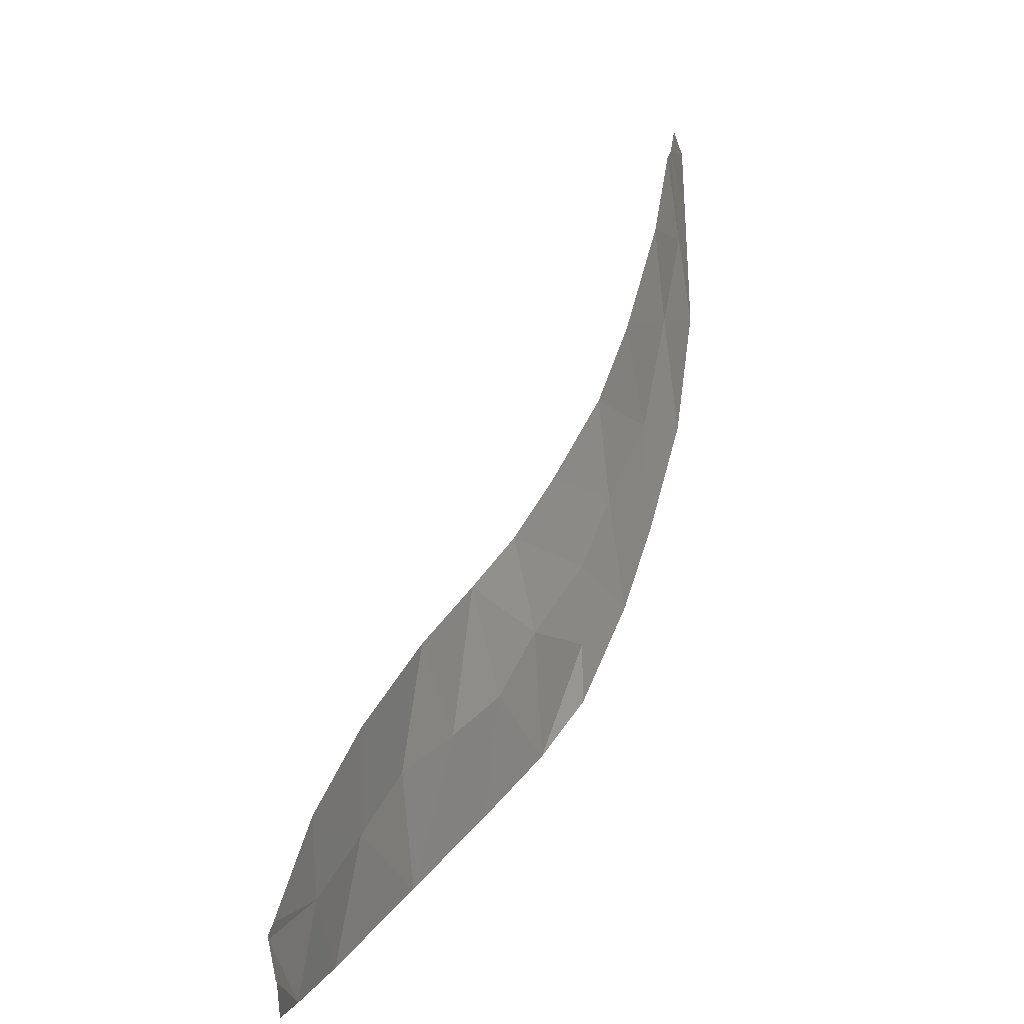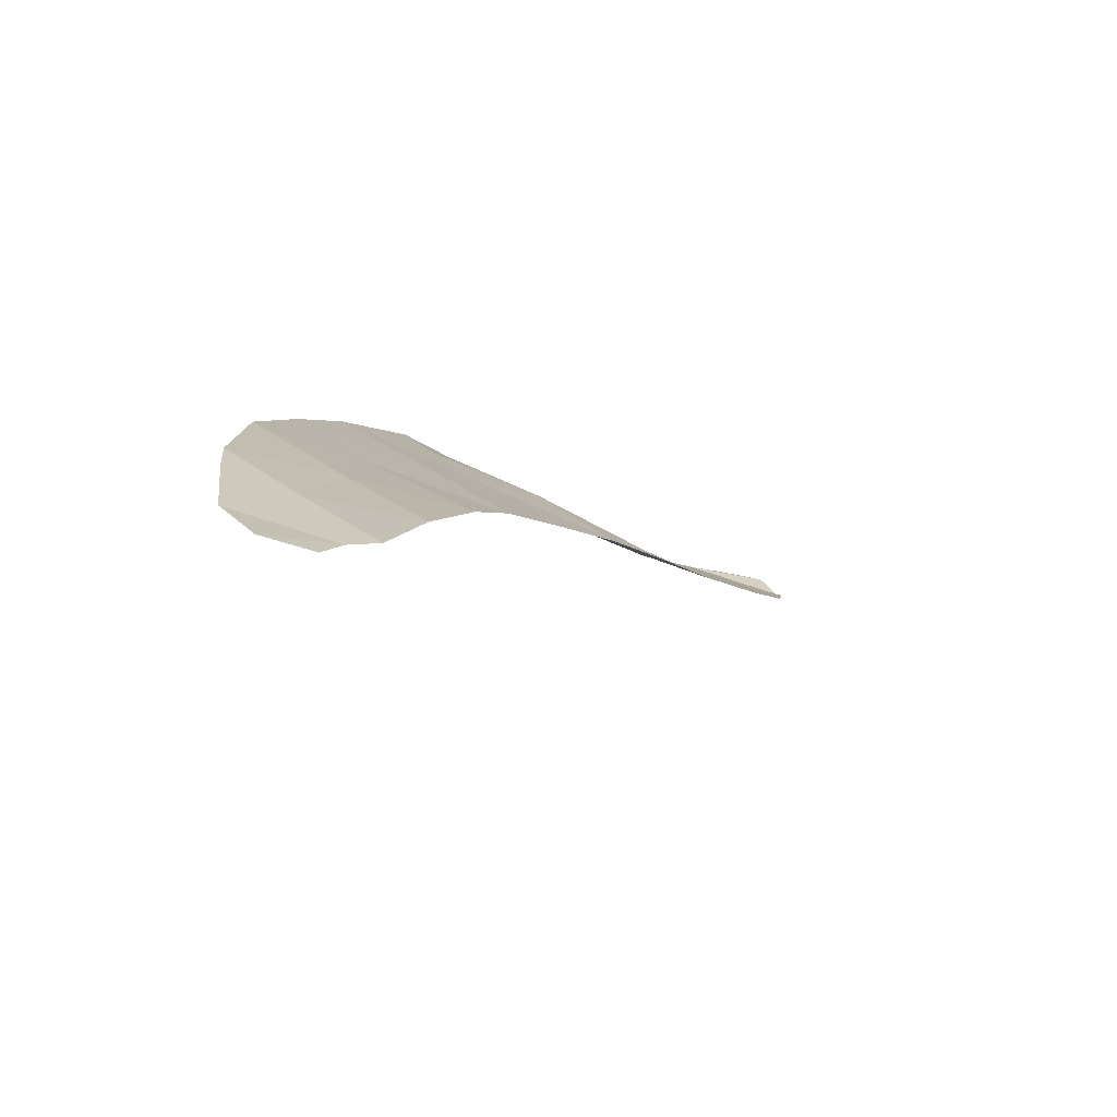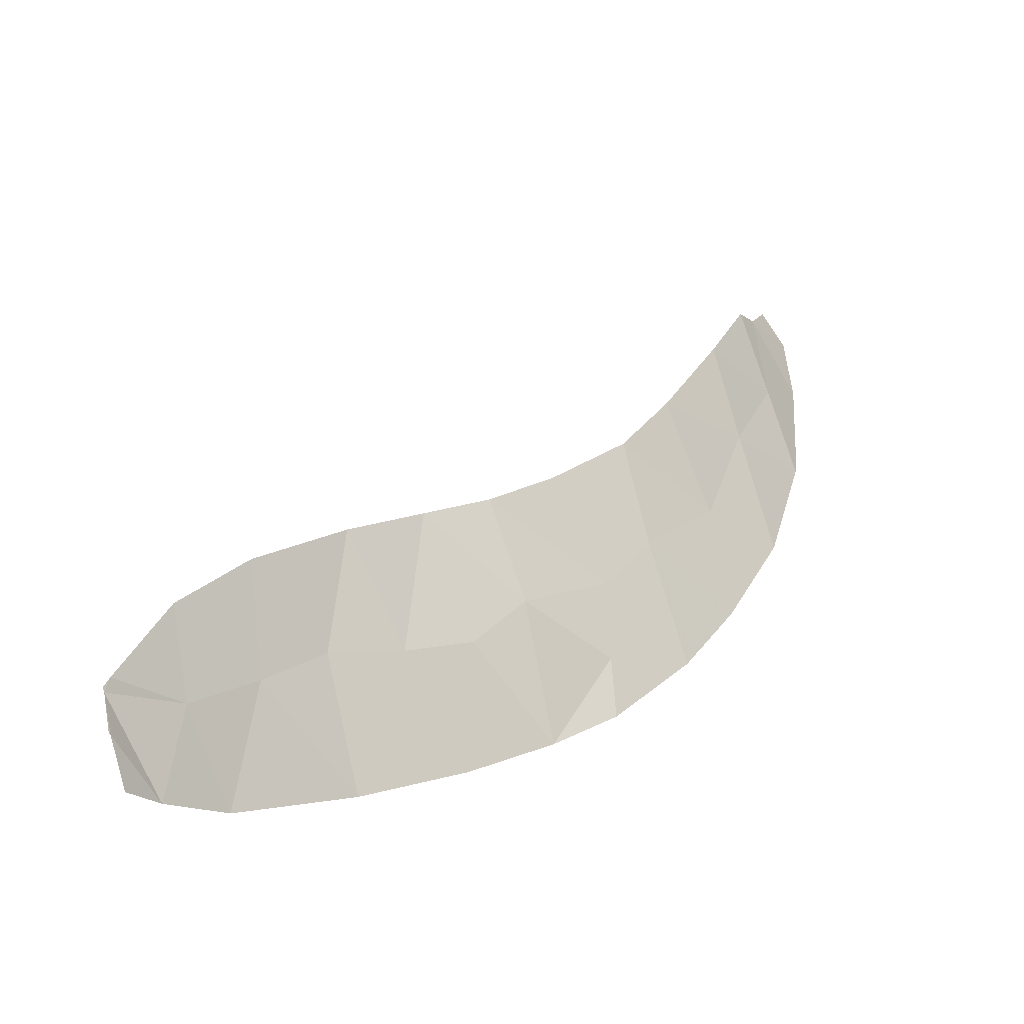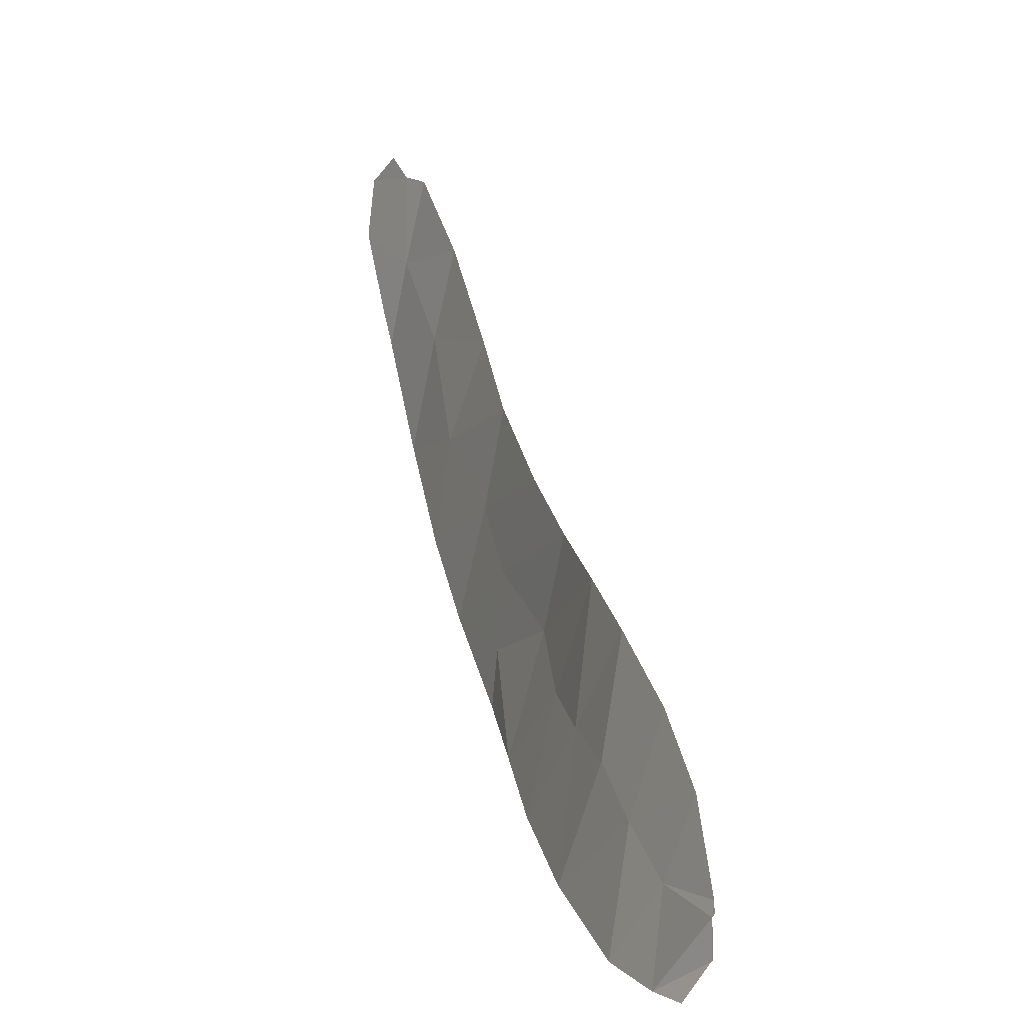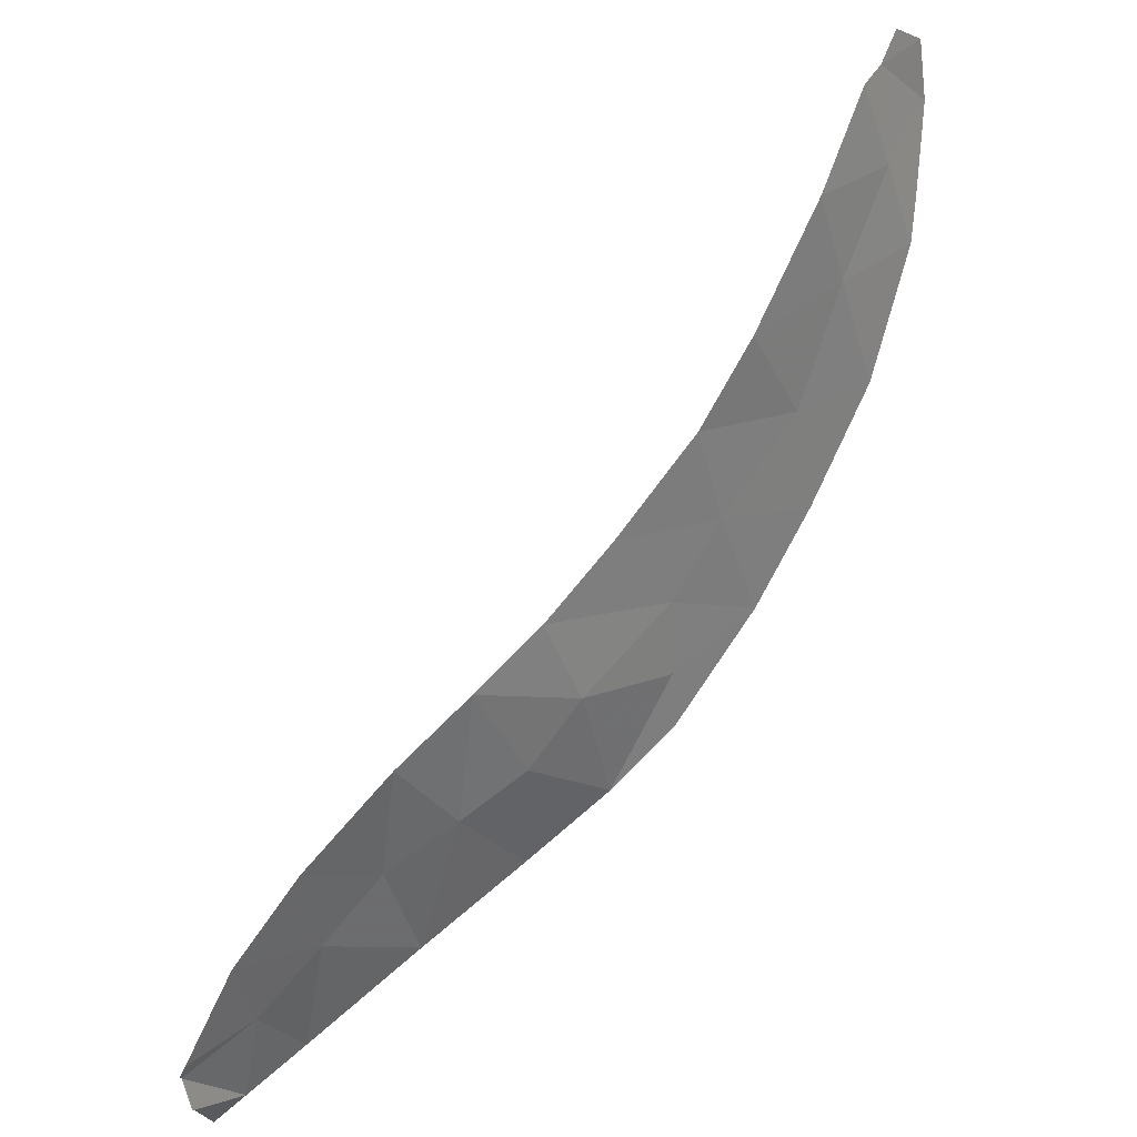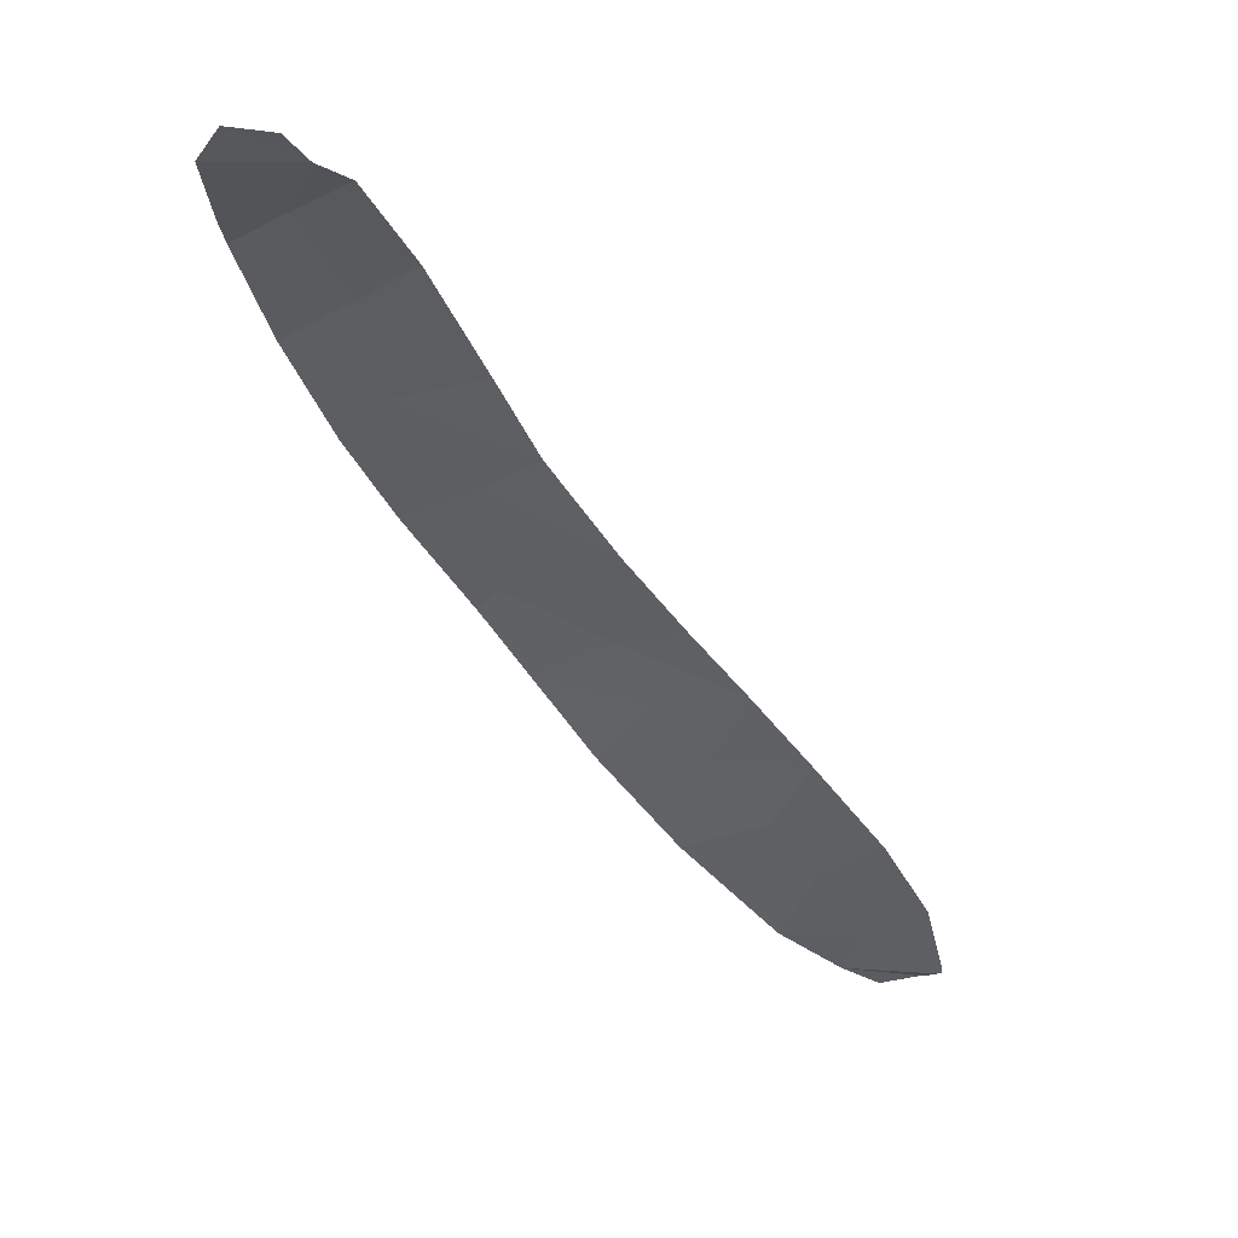
<metadata>
{"format":"obj","ext":"obj","renderer":"f3d","projection":"perspective","resolution":1024,"background":"white","views":[{"elev":1.4,"azim":89.7,"up":"+Z"},{"elev":19.5,"azim":-19.7,"up":"+Y"},{"elev":-31.5,"azim":111.4,"up":"+Z"},{"elev":-2.2,"azim":40.1,"up":"+Z"},{"elev":28.3,"azim":111.7,"up":"+Z"},{"elev":-20.7,"azim":-12.0,"up":"+Y"}]}
</metadata>
<code>
v 4.814 110.4 -17.7
v 3.135 111 -18.63
v -5.713 116.2 -12.92
v -1.727 114.1 -16.93
v -0.3777 113.6 -13.86
v -5.21 115.9 -7.582
v 6.606 109.2 -20.41
v 5.902 109.8 -18.92
v -4.556 115.6 -14.87
v -2.489 114.6 -14.28
v -3.432 115 -16.37
v 5.276 109.8 -20.32
v 5.277 109.5 -21.91
v -6.633 116.5 -10.7
v -4.117 115.6 -9.11
v 6.56 109.3 -21.3
v 6.524 109.3 -21.31
v 6.619 109.2 -20.66
v 4.077 110 -21.64
v 0.1214 113.2 -16.57
v 6.666 109.2 -20.6
v -2.808 115 -11.08
v 2.116 111.2 -20.73
v 5.979 109.3 -21.98
v 0.9067 112.6 -17.63
v -0.8192 113.4 -18.87
v 2.045 112.1 -15.66
v -1.835 114.4 -12.45
v -7.228 116.4 -8.398
v -6.837 116.5 -10
v -6.24 116.1 -6.938
v -5.784 116 -7.407
v -6.99 116.3 -7.295
v -1.872 114.1 -18
v 0.8753 112.9 -14.87
v 1.951 111.8 -18.16
v 3.3 111.3 -16.51
v 0.455 112.3 -19.77
v 4.159 110.4 -19.5
v -1.591 114.1 -15.49
v -5.947 116.2 -9.128
v -4.843 115.8 -10.8
v -4.041 115.4 -12.88
f 19 12 39
f 10 40 5
f 7 8 12
f 12 18 7
f 11 4 40
f 11 34 4
f 17 16 18
f 18 13 17
f 37 2 1
f 12 8 39
f 23 19 39
f 39 2 23
f 8 1 39
f 24 17 13
f 15 6 41
f 20 25 27
f 11 10 9
f 41 6 32
f 43 28 22
f 3 43 42
f 14 42 41
f 32 31 33
f 32 29 41
f 33 29 32
f 26 38 25
f 10 43 9
f 18 12 13
f 35 20 27
f 40 4 20
f 4 26 20
f 27 36 37
f 37 36 2
f 26 25 20
f 4 34 26
f 5 40 35
f 40 20 35
f 23 2 36
f 38 23 36
f 27 25 36
f 36 25 38
f 5 28 10
f 12 19 13
f 41 30 14
f 7 18 21
f 2 39 1
f 3 42 14
f 43 10 28
f 22 15 42
f 42 43 22
f 42 15 41
f 43 3 9
f 40 10 11
f 41 29 30

</code>
